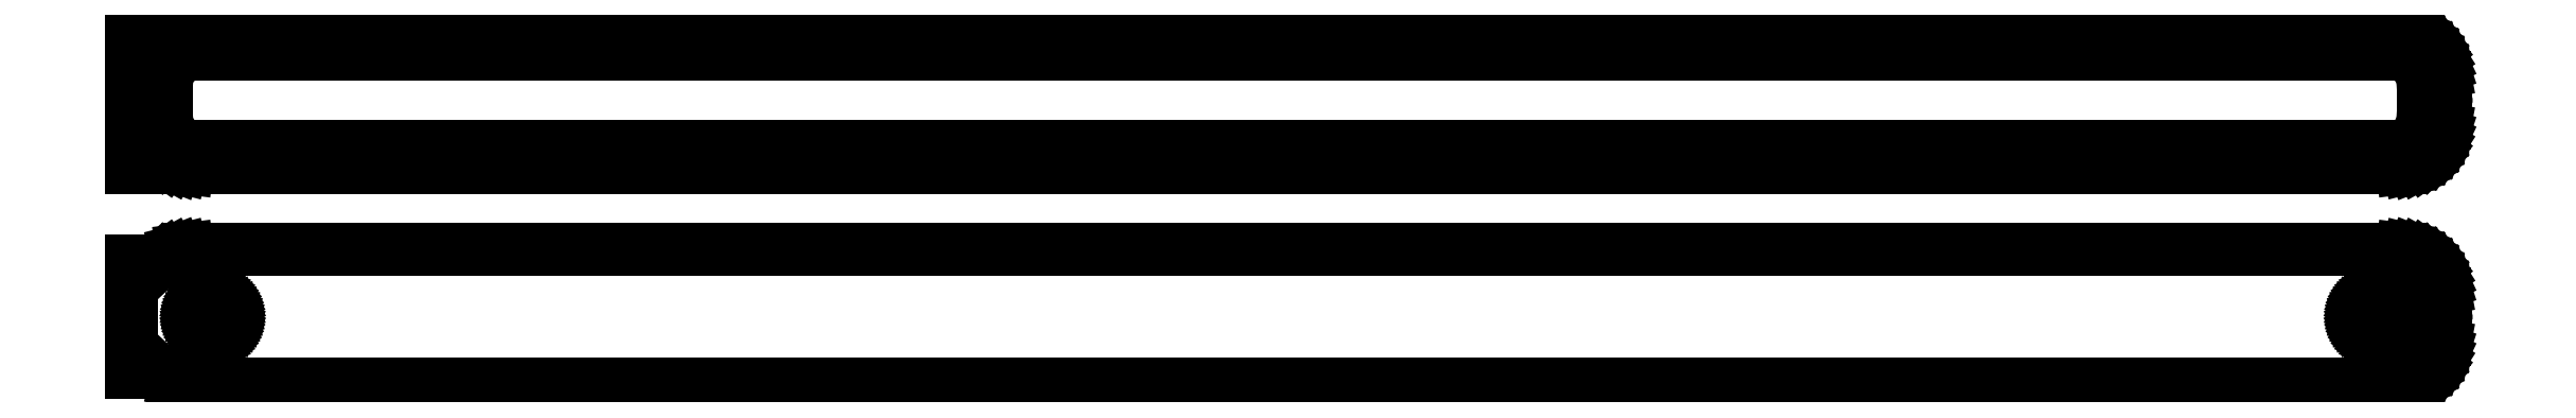
<metadata>
{"format":"dxf","ext":"dxf","renderer":"ezdxf+matplotlib","layout":"modelspace","background":"white","min_lineweight":24,"dpi":150}
</metadata>
<code>
0
SECTION
2
ENTITIES
0
LINE
8
0
10
123.4
20
64.59
11
124
21
64.74
0
LINE
8
0
10
124
20
64.74
11
124.6
21
64.98
0
LINE
8
0
10
124.6
20
64.98
11
125.2
21
65.28
0
LINE
8
0
10
125.2
20
65.28
11
125.7
21
65.65
0
LINE
8
0
10
125.7
20
65.65
11
126.1
21
66.08
0
LINE
8
0
10
126.1
20
66.08
11
126.5
21
66.56
0
LINE
8
0
10
126.5
20
66.56
11
126.9
21
67.09
0
LINE
8
0
10
126.9
20
67.09
11
127.1
21
67.66
0
LINE
8
0
10
127.1
20
67.66
11
127.3
21
68.26
0
LINE
8
0
10
127.3
20
68.26
11
127.5
21
68.87
0
LINE
8
0
10
127.5
20
68.87
11
127.5
21
69.5
0
LINE
8
0
10
127.5
20
69.5
11
127.5
21
74.5
0
LINE
8
0
10
127.5
20
74.5
11
127.5
21
75.13
0
LINE
8
0
10
127.5
20
75.13
11
127.3
21
75.74
0
LINE
8
0
10
127.3
20
75.74
11
127.1
21
76.34
0
LINE
8
0
10
127.1
20
76.34
11
126.9
21
76.91
0
LINE
8
0
10
126.9
20
76.91
11
126.5
21
77.44
0
LINE
8
0
10
126.5
20
77.44
11
126.1
21
77.92
0
LINE
8
0
10
126.1
20
77.92
11
125.7
21
78.35
0
LINE
8
0
10
125.7
20
78.35
11
125.2
21
78.72
0
LINE
8
0
10
125.2
20
78.72
11
124.6
21
79.02
0
LINE
8
0
10
124.6
20
79.02
11
124
21
79.26
0
LINE
8
0
10
124
20
79.26
11
123.4
21
79.41
0
LINE
8
0
10
123.4
20
79.41
11
122.8
21
79.49
0
LINE
8
0
10
122.8
20
79.49
11
-122.8
21
79.49
0
LINE
8
0
10
-122.8
20
79.49
11
-123.4
21
79.41
0
LINE
8
0
10
-123.4
20
79.41
11
-124
21
79.26
0
LINE
8
0
10
-124
20
79.26
11
-124.6
21
79.02
0
LINE
8
0
10
-124.6
20
79.02
11
-125.2
21
78.72
0
LINE
8
0
10
-125.2
20
78.72
11
-125.7
21
78.35
0
LINE
8
0
10
-125.7
20
78.35
11
-126
21
78.06
0
LINE
8
0
10
-126
20
78.06
11
-126
21
79.48
0
LINE
8
0
10
-126
20
79.48
11
-129
21
79.48
0
LINE
8
0
10
-129
20
79.48
11
-129
21
64.52
0
LINE
8
0
10
-129
20
64.52
11
-126
21
64.52
0
LINE
8
0
10
-126
20
64.52
11
-126
21
65.94
0
LINE
8
0
10
-126
20
65.94
11
-125.7
21
65.65
0
LINE
8
0
10
-125.7
20
65.65
11
-125.2
21
65.28
0
LINE
8
0
10
-125.2
20
65.28
11
-124.6
21
64.98
0
LINE
8
0
10
-124.6
20
64.98
11
-124
21
64.74
0
LINE
8
0
10
-124
20
64.74
11
-123.4
21
64.59
0
LINE
8
0
10
-123.4
20
64.59
11
-122.8
21
64.51
0
LINE
8
0
10
-122.8
20
64.51
11
122.8
21
64.51
0
LINE
8
0
10
122.8
20
64.51
11
123.4
21
64.59
0
LINE
8
0
10
-122.2
20
66.89
11
-122.6
21
66.94
0
LINE
8
0
10
-122.6
20
66.94
11
-123
21
67.04
0
LINE
8
0
10
-123
20
67.04
11
-123.3
21
67.18
0
LINE
8
0
10
-123.3
20
67.18
11
-123.7
21
67.37
0
LINE
8
0
10
-123.7
20
67.37
11
-124
21
67.6
0
LINE
8
0
10
-124
20
67.6
11
-124.3
21
67.87
0
LINE
8
0
10
-124.3
20
67.87
11
-124.5
21
68.17
0
LINE
8
0
10
-124.5
20
68.17
11
-124.7
21
68.5
0
LINE
8
0
10
-124.7
20
68.5
11
-124.9
21
68.85
0
LINE
8
0
10
-124.9
20
68.85
11
-125
21
69.23
0
LINE
8
0
10
-125
20
69.23
11
-125.1
21
69.61
0
LINE
8
0
10
-125.1
20
69.61
11
-125.1
21
70
0
LINE
8
0
10
-125.1
20
70
11
-125.1
21
74
0
LINE
8
0
10
-125.1
20
74
11
-125.1
21
74.39
0
LINE
8
0
10
-125.1
20
74.39
11
-125
21
74.77
0
LINE
8
0
10
-125
20
74.77
11
-124.9
21
75.15
0
LINE
8
0
10
-124.9
20
75.15
11
-124.7
21
75.5
0
LINE
8
0
10
-124.7
20
75.5
11
-124.5
21
75.83
0
LINE
8
0
10
-124.5
20
75.83
11
-124.3
21
76.13
0
LINE
8
0
10
-124.3
20
76.13
11
-124
21
76.4
0
LINE
8
0
10
-124
20
76.4
11
-123.7
21
76.63
0
LINE
8
0
10
-123.7
20
76.63
11
-123.3
21
76.82
0
LINE
8
0
10
-123.3
20
76.82
11
-123
21
76.96
0
LINE
8
0
10
-123
20
76.96
11
-122.6
21
77.06
0
LINE
8
0
10
-122.6
20
77.06
11
-122.2
21
77.11
0
LINE
8
0
10
-122.2
20
77.11
11
122.2
21
77.11
0
LINE
8
0
10
122.2
20
77.11
11
122.6
21
77.06
0
LINE
8
0
10
122.6
20
77.06
11
123
21
76.96
0
LINE
8
0
10
123
20
76.96
11
123.3
21
76.82
0
LINE
8
0
10
123.3
20
76.82
11
123.7
21
76.63
0
LINE
8
0
10
123.7
20
76.63
11
124
21
76.4
0
LINE
8
0
10
124
20
76.4
11
124.3
21
76.13
0
LINE
8
0
10
124.3
20
76.13
11
124.5
21
75.83
0
LINE
8
0
10
124.5
20
75.83
11
124.7
21
75.5
0
LINE
8
0
10
124.7
20
75.5
11
124.9
21
75.15
0
LINE
8
0
10
124.9
20
75.15
11
125
21
74.77
0
LINE
8
0
10
125
20
74.77
11
125.1
21
74.39
0
LINE
8
0
10
125.1
20
74.39
11
125.1
21
74
0
LINE
8
0
10
125.1
20
74
11
125.1
21
70
0
LINE
8
0
10
125.1
20
70
11
125.1
21
69.61
0
LINE
8
0
10
125.1
20
69.61
11
125
21
69.23
0
LINE
8
0
10
125
20
69.23
11
124.9
21
68.85
0
LINE
8
0
10
124.9
20
68.85
11
124.7
21
68.5
0
LINE
8
0
10
124.7
20
68.5
11
124.5
21
68.17
0
LINE
8
0
10
124.5
20
68.17
11
124.3
21
67.87
0
LINE
8
0
10
124.3
20
67.87
11
124
21
67.6
0
LINE
8
0
10
124
20
67.6
11
123.7
21
67.37
0
LINE
8
0
10
123.7
20
67.37
11
123.3
21
67.18
0
LINE
8
0
10
123.3
20
67.18
11
123
21
67.04
0
LINE
8
0
10
123
20
67.04
11
122.6
21
66.94
0
LINE
8
0
10
122.6
20
66.94
11
122.2
21
66.89
0
LINE
8
0
10
122.2
20
66.89
11
-122.2
21
66.89
0
LINE
8
0
10
123.4
20
40.59
11
124
21
40.74
0
LINE
8
0
10
124
20
40.74
11
124.6
21
40.98
0
LINE
8
0
10
124.6
20
40.98
11
125.2
21
41.28
0
LINE
8
0
10
125.2
20
41.28
11
125.7
21
41.65
0
LINE
8
0
10
125.7
20
41.65
11
126.1
21
42.08
0
LINE
8
0
10
126.1
20
42.08
11
126.5
21
42.56
0
LINE
8
0
10
126.5
20
42.56
11
126.9
21
43.09
0
LINE
8
0
10
126.9
20
43.09
11
127.1
21
43.66
0
LINE
8
0
10
127.1
20
43.66
11
127.3
21
44.26
0
LINE
8
0
10
127.3
20
44.26
11
127.5
21
44.87
0
LINE
8
0
10
127.5
20
44.87
11
127.5
21
45.5
0
LINE
8
0
10
127.5
20
45.5
11
127.5
21
50.5
0
LINE
8
0
10
127.5
20
50.5
11
127.5
21
51.13
0
LINE
8
0
10
127.5
20
51.13
11
127.3
21
51.74
0
LINE
8
0
10
127.3
20
51.74
11
127.1
21
52.34
0
LINE
8
0
10
127.1
20
52.34
11
126.9
21
52.91
0
LINE
8
0
10
126.9
20
52.91
11
126.5
21
53.44
0
LINE
8
0
10
126.5
20
53.44
11
126.1
21
53.92
0
LINE
8
0
10
126.1
20
53.92
11
125.7
21
54.35
0
LINE
8
0
10
125.7
20
54.35
11
125.2
21
54.72
0
LINE
8
0
10
125.2
20
54.72
11
124.6
21
55.02
0
LINE
8
0
10
124.6
20
55.02
11
124
21
55.26
0
LINE
8
0
10
124
20
55.26
11
123.4
21
55.41
0
LINE
8
0
10
123.4
20
55.41
11
122.8
21
55.49
0
LINE
8
0
10
122.8
20
55.49
11
-122.8
21
55.49
0
LINE
8
0
10
-122.8
20
55.49
11
-123.4
21
55.41
0
LINE
8
0
10
-123.4
20
55.41
11
-124
21
55.26
0
LINE
8
0
10
-124
20
55.26
11
-124.6
21
55.02
0
LINE
8
0
10
-124.6
20
55.02
11
-125.2
21
54.72
0
LINE
8
0
10
-125.2
20
54.72
11
-125.7
21
54.35
0
LINE
8
0
10
-125.7
20
54.35
11
-126
21
54.06
0
LINE
8
0
10
-126
20
54.06
11
-126
21
54.15
0
LINE
8
0
10
-126
20
54.15
11
-129
21
54.15
0
LINE
8
0
10
-129
20
54.15
11
-129
21
41.85
0
LINE
8
0
10
-129
20
41.85
11
-126
21
41.85
0
LINE
8
0
10
-126
20
41.85
11
-126
21
41.94
0
LINE
8
0
10
-126
20
41.94
11
-125.7
21
41.65
0
LINE
8
0
10
-125.7
20
41.65
11
-125.2
21
41.28
0
LINE
8
0
10
-125.2
20
41.28
11
-124.6
21
40.98
0
LINE
8
0
10
-124.6
20
40.98
11
-124
21
40.74
0
LINE
8
0
10
-124
20
40.74
11
-123.4
21
40.59
0
LINE
8
0
10
-123.4
20
40.59
11
-122.8
21
40.51
0
LINE
8
0
10
-122.8
20
40.51
11
122.8
21
40.51
0
LINE
8
0
10
122.8
20
40.51
11
123.4
21
40.59
0
LINE
8
0
10
119.9
20
45.87
11
119.6
21
45.9
0
LINE
8
0
10
119.6
20
45.9
11
119.3
21
45.97
0
LINE
8
0
10
119.3
20
45.97
11
119.1
21
46.07
0
LINE
8
0
10
119.1
20
46.07
11
118.9
21
46.2
0
LINE
8
0
10
118.9
20
46.2
11
118.6
21
46.35
0
LINE
8
0
10
118.6
20
46.35
11
118.4
21
46.54
0
LINE
8
0
10
118.4
20
46.54
11
118.3
21
46.74
0
LINE
8
0
10
118.3
20
46.74
11
118.1
21
46.97
0
LINE
8
0
10
118.1
20
46.97
11
118
21
47.21
0
LINE
8
0
10
118
20
47.21
11
117.9
21
47.47
0
LINE
8
0
10
117.9
20
47.47
11
117.9
21
47.73
0
LINE
8
0
10
117.9
20
47.73
11
117.9
21
48
0
LINE
8
0
10
117.9
20
48
11
117.9
21
48.27
0
LINE
8
0
10
117.9
20
48.27
11
117.9
21
48.53
0
LINE
8
0
10
117.9
20
48.53
11
118
21
48.79
0
LINE
8
0
10
118
20
48.79
11
118.1
21
49.03
0
LINE
8
0
10
118.1
20
49.03
11
118.3
21
49.26
0
LINE
8
0
10
118.3
20
49.26
11
118.4
21
49.46
0
LINE
8
0
10
118.4
20
49.46
11
118.6
21
49.65
0
LINE
8
0
10
118.6
20
49.65
11
118.9
21
49.8
0
LINE
8
0
10
118.9
20
49.8
11
119.1
21
49.93
0
LINE
8
0
10
119.1
20
49.93
11
119.3
21
50.03
0
LINE
8
0
10
119.3
20
50.03
11
119.6
21
50.1
0
LINE
8
0
10
119.6
20
50.1
11
119.9
21
50.13
0
LINE
8
0
10
119.9
20
50.13
11
120.1
21
50.13
0
LINE
8
0
10
120.1
20
50.13
11
120.4
21
50.1
0
LINE
8
0
10
120.4
20
50.1
11
120.7
21
50.03
0
LINE
8
0
10
120.7
20
50.03
11
120.9
21
49.93
0
LINE
8
0
10
120.9
20
49.93
11
121.1
21
49.8
0
LINE
8
0
10
121.1
20
49.8
11
121.4
21
49.65
0
LINE
8
0
10
121.4
20
49.65
11
121.6
21
49.46
0
LINE
8
0
10
121.6
20
49.46
11
121.7
21
49.26
0
LINE
8
0
10
121.7
20
49.26
11
121.9
21
49.03
0
LINE
8
0
10
121.9
20
49.03
11
122
21
48.79
0
LINE
8
0
10
122
20
48.79
11
122.1
21
48.53
0
LINE
8
0
10
122.1
20
48.53
11
122.1
21
48.27
0
LINE
8
0
10
122.1
20
48.27
11
122.1
21
48
0
LINE
8
0
10
122.1
20
48
11
122.1
21
47.73
0
LINE
8
0
10
122.1
20
47.73
11
122.1
21
47.47
0
LINE
8
0
10
122.1
20
47.47
11
122
21
47.21
0
LINE
8
0
10
122
20
47.21
11
121.9
21
46.97
0
LINE
8
0
10
121.9
20
46.97
11
121.7
21
46.74
0
LINE
8
0
10
121.7
20
46.74
11
121.6
21
46.54
0
LINE
8
0
10
121.6
20
46.54
11
121.4
21
46.35
0
LINE
8
0
10
121.4
20
46.35
11
121.1
21
46.2
0
LINE
8
0
10
121.1
20
46.2
11
120.9
21
46.07
0
LINE
8
0
10
120.9
20
46.07
11
120.7
21
45.97
0
LINE
8
0
10
120.7
20
45.97
11
120.4
21
45.9
0
LINE
8
0
10
120.4
20
45.9
11
120.1
21
45.87
0
LINE
8
0
10
120.1
20
45.87
11
119.9
21
45.87
0
LINE
8
0
10
-120.1
20
45.87
11
-120.4
21
45.9
0
LINE
8
0
10
-120.4
20
45.9
11
-120.7
21
45.97
0
LINE
8
0
10
-120.7
20
45.97
11
-120.9
21
46.07
0
LINE
8
0
10
-120.9
20
46.07
11
-121.1
21
46.2
0
LINE
8
0
10
-121.1
20
46.2
11
-121.4
21
46.35
0
LINE
8
0
10
-121.4
20
46.35
11
-121.6
21
46.54
0
LINE
8
0
10
-121.6
20
46.54
11
-121.7
21
46.74
0
LINE
8
0
10
-121.7
20
46.74
11
-121.9
21
46.97
0
LINE
8
0
10
-121.9
20
46.97
11
-122
21
47.21
0
LINE
8
0
10
-122
20
47.21
11
-122.1
21
47.47
0
LINE
8
0
10
-122.1
20
47.47
11
-122.1
21
47.73
0
LINE
8
0
10
-122.1
20
47.73
11
-122.1
21
48
0
LINE
8
0
10
-122.1
20
48
11
-122.1
21
48.27
0
LINE
8
0
10
-122.1
20
48.27
11
-122.1
21
48.53
0
LINE
8
0
10
-122.1
20
48.53
11
-122
21
48.79
0
LINE
8
0
10
-122
20
48.79
11
-121.9
21
49.03
0
LINE
8
0
10
-121.9
20
49.03
11
-121.7
21
49.26
0
LINE
8
0
10
-121.7
20
49.26
11
-121.6
21
49.46
0
LINE
8
0
10
-121.6
20
49.46
11
-121.4
21
49.65
0
LINE
8
0
10
-121.4
20
49.65
11
-121.1
21
49.8
0
LINE
8
0
10
-121.1
20
49.8
11
-120.9
21
49.93
0
LINE
8
0
10
-120.9
20
49.93
11
-120.7
21
50.03
0
LINE
8
0
10
-120.7
20
50.03
11
-120.4
21
50.1
0
LINE
8
0
10
-120.4
20
50.1
11
-120.1
21
50.13
0
LINE
8
0
10
-120.1
20
50.13
11
-119.9
21
50.13
0
LINE
8
0
10
-119.9
20
50.13
11
-119.6
21
50.1
0
LINE
8
0
10
-119.6
20
50.1
11
-119.3
21
50.03
0
LINE
8
0
10
-119.3
20
50.03
11
-119.1
21
49.93
0
LINE
8
0
10
-119.1
20
49.93
11
-118.9
21
49.8
0
LINE
8
0
10
-118.9
20
49.8
11
-118.6
21
49.65
0
LINE
8
0
10
-118.6
20
49.65
11
-118.4
21
49.46
0
LINE
8
0
10
-118.4
20
49.46
11
-118.3
21
49.26
0
LINE
8
0
10
-118.3
20
49.26
11
-118.1
21
49.03
0
LINE
8
0
10
-118.1
20
49.03
11
-118
21
48.79
0
LINE
8
0
10
-118
20
48.79
11
-117.9
21
48.53
0
LINE
8
0
10
-117.9
20
48.53
11
-117.9
21
48.27
0
LINE
8
0
10
-117.9
20
48.27
11
-117.9
21
48
0
LINE
8
0
10
-117.9
20
48
11
-117.9
21
47.73
0
LINE
8
0
10
-117.9
20
47.73
11
-117.9
21
47.47
0
LINE
8
0
10
-117.9
20
47.47
11
-118
21
47.21
0
LINE
8
0
10
-118
20
47.21
11
-118.1
21
46.97
0
LINE
8
0
10
-118.1
20
46.97
11
-118.3
21
46.74
0
LINE
8
0
10
-118.3
20
46.74
11
-118.4
21
46.54
0
LINE
8
0
10
-118.4
20
46.54
11
-118.6
21
46.35
0
LINE
8
0
10
-118.6
20
46.35
11
-118.9
21
46.2
0
LINE
8
0
10
-118.9
20
46.2
11
-119.1
21
46.07
0
LINE
8
0
10
-119.1
20
46.07
11
-119.3
21
45.97
0
LINE
8
0
10
-119.3
20
45.97
11
-119.6
21
45.9
0
LINE
8
0
10
-119.6
20
45.9
11
-119.9
21
45.87
0
LINE
8
0
10
-119.9
20
45.87
11
-120.1
21
45.87
0
ENDSEC
0
EOF

</code>
